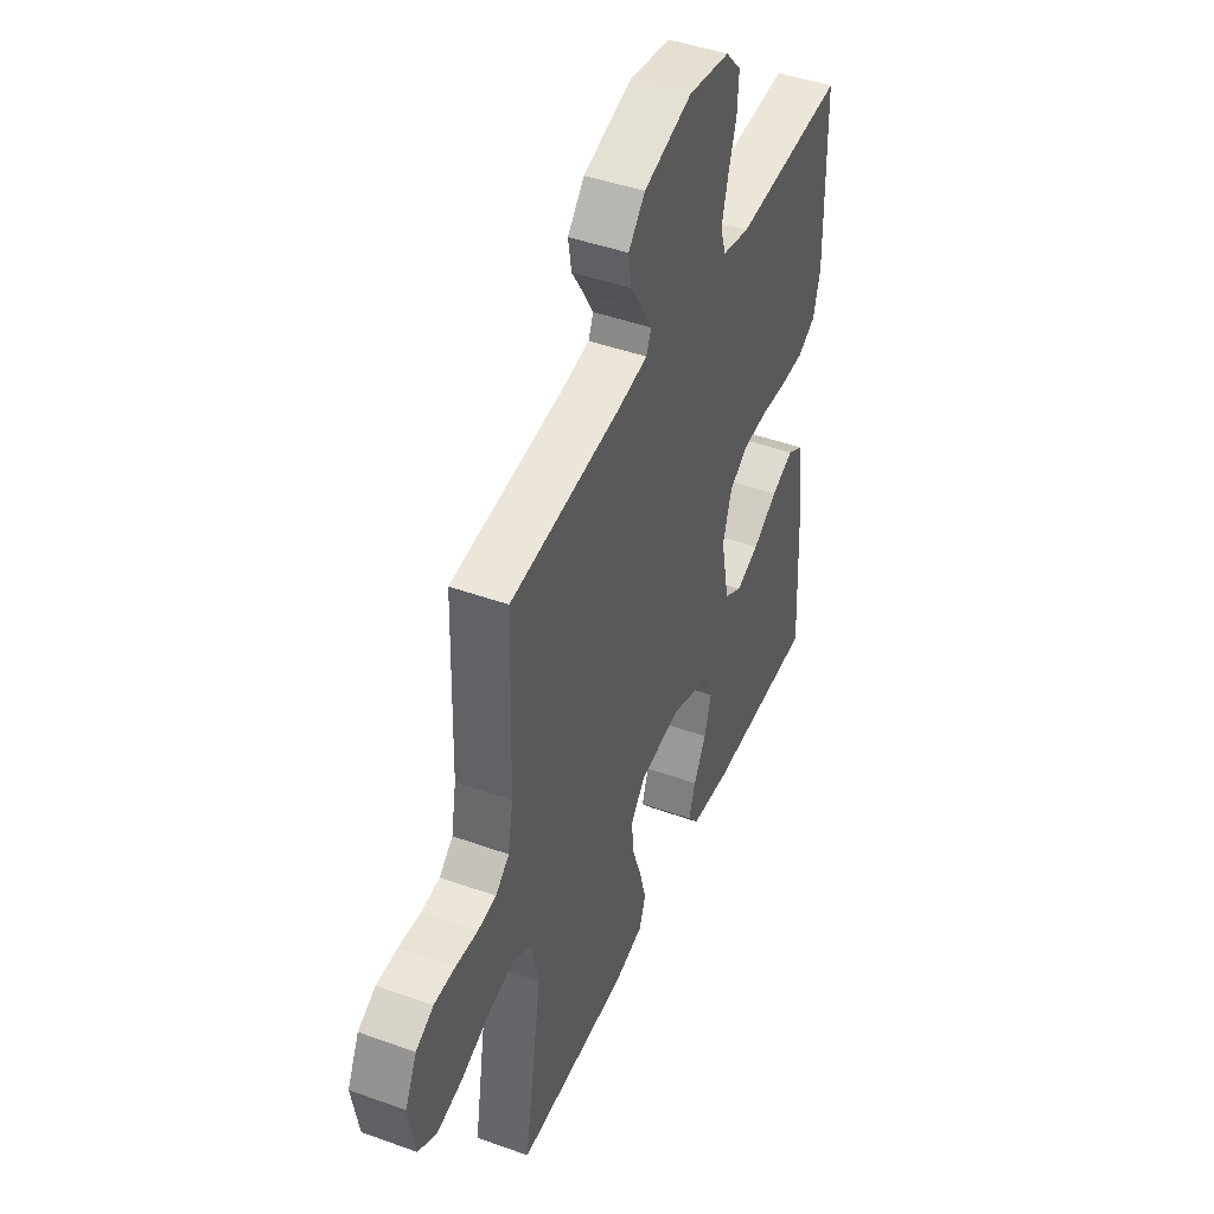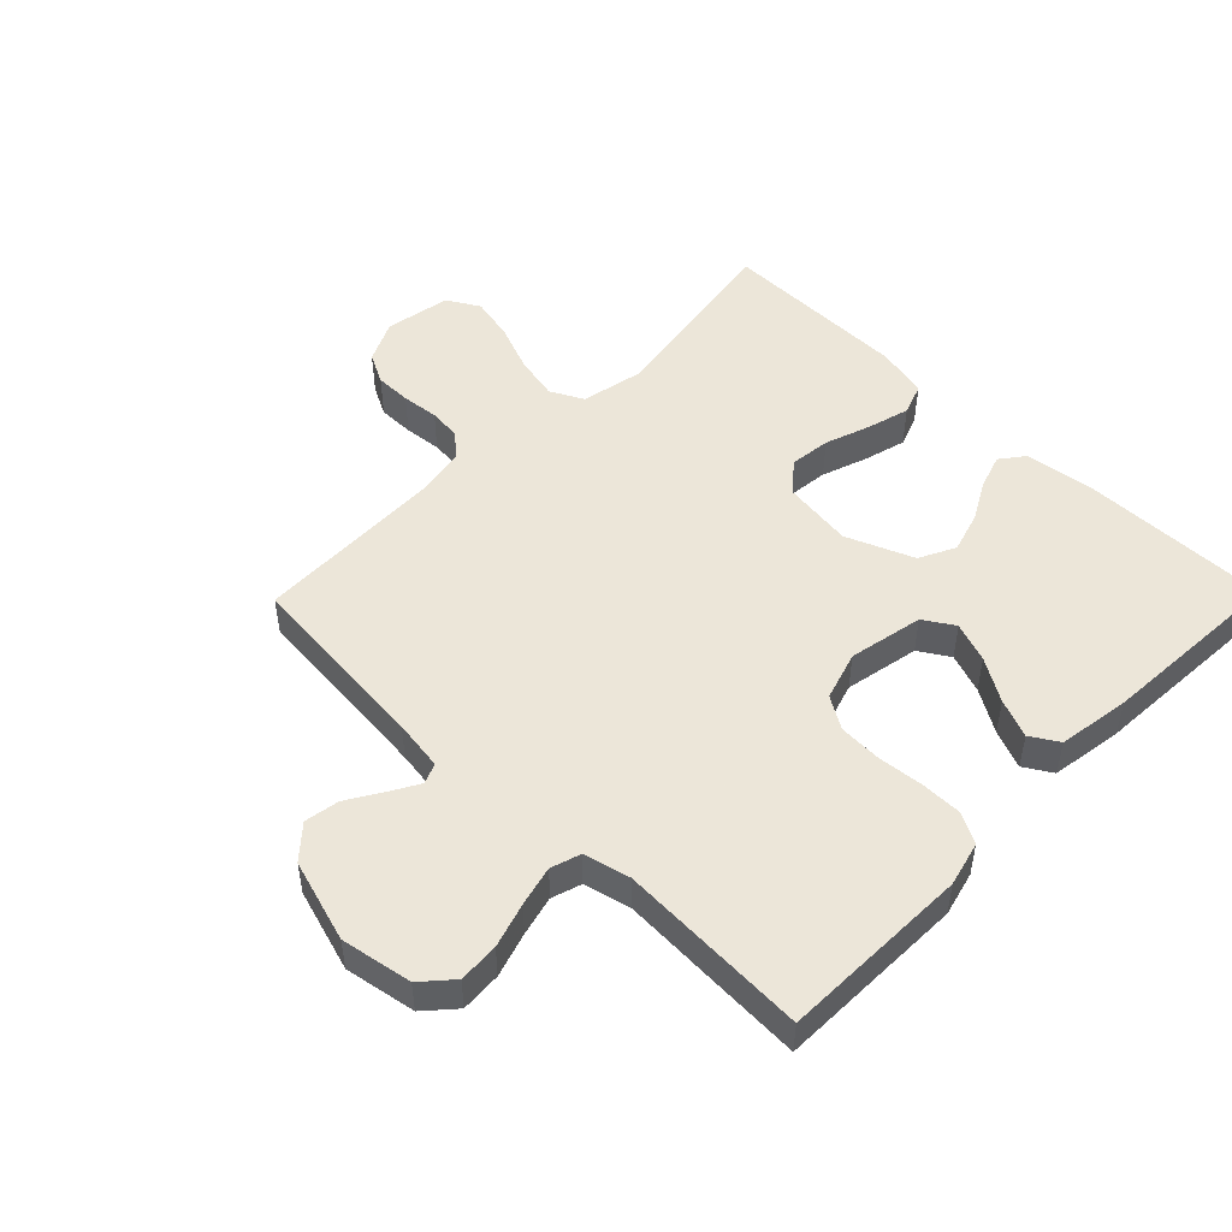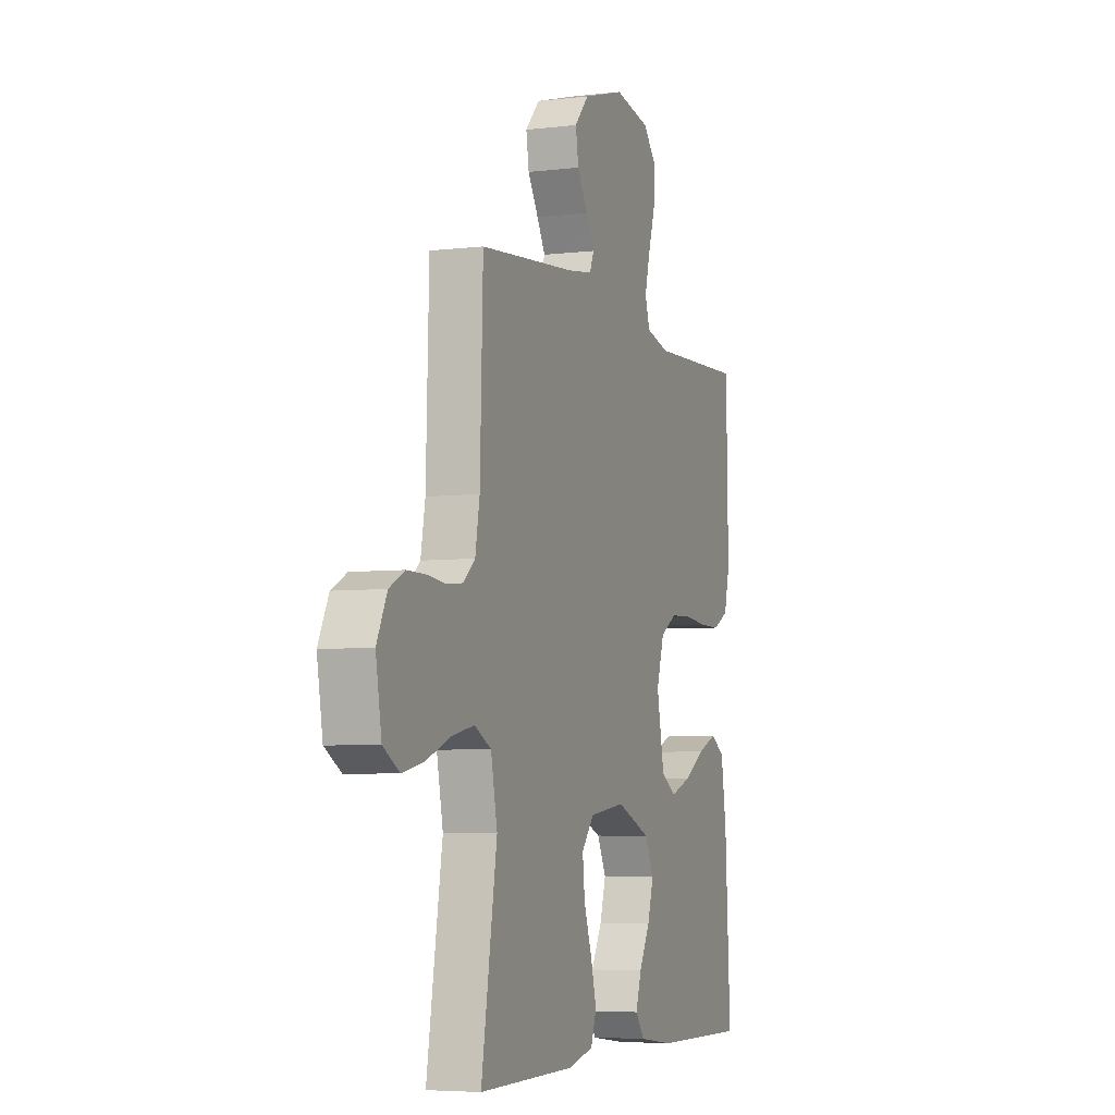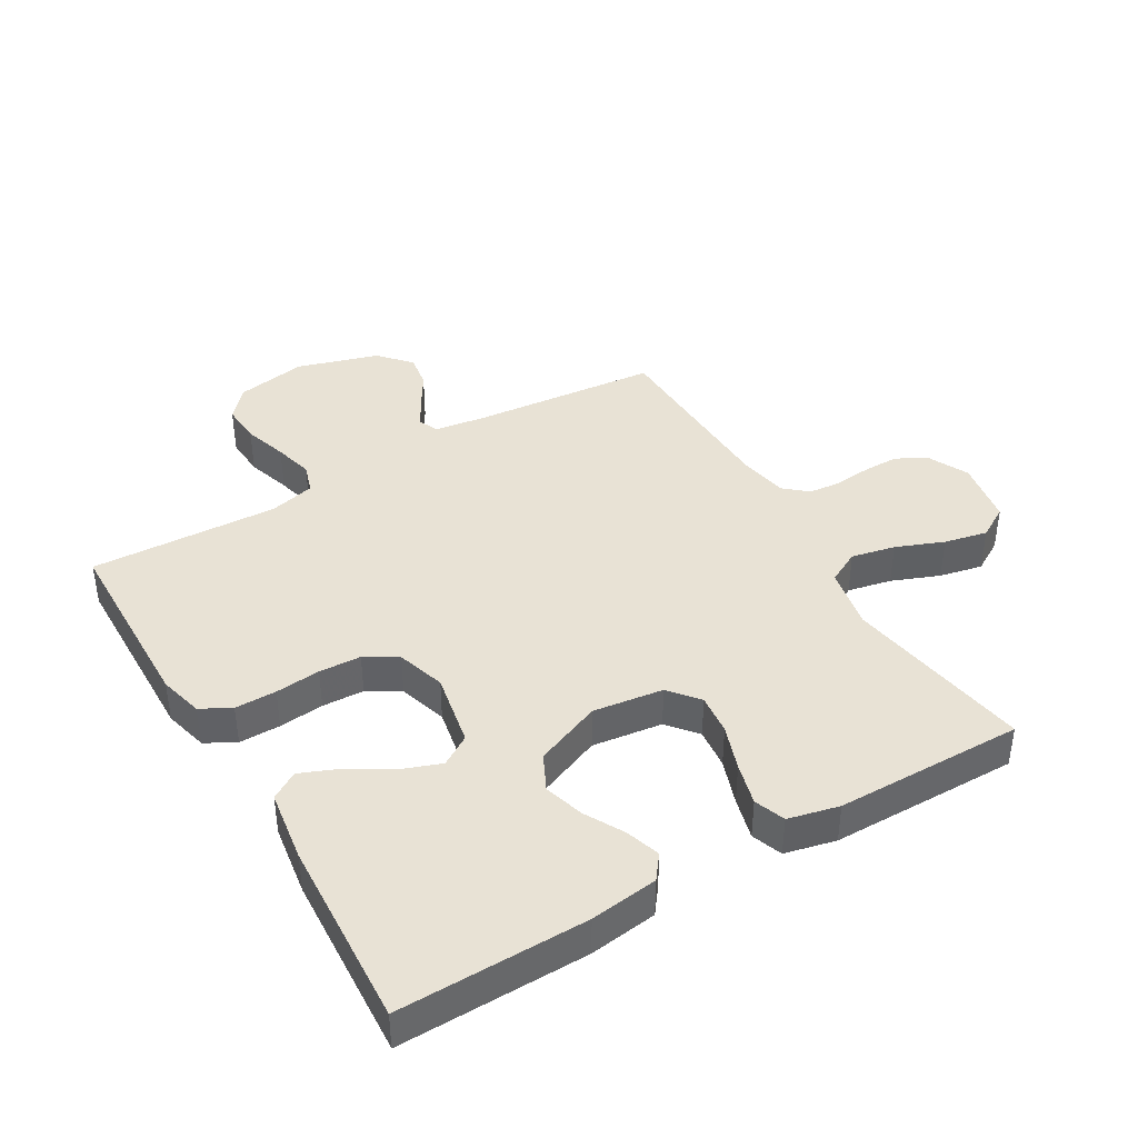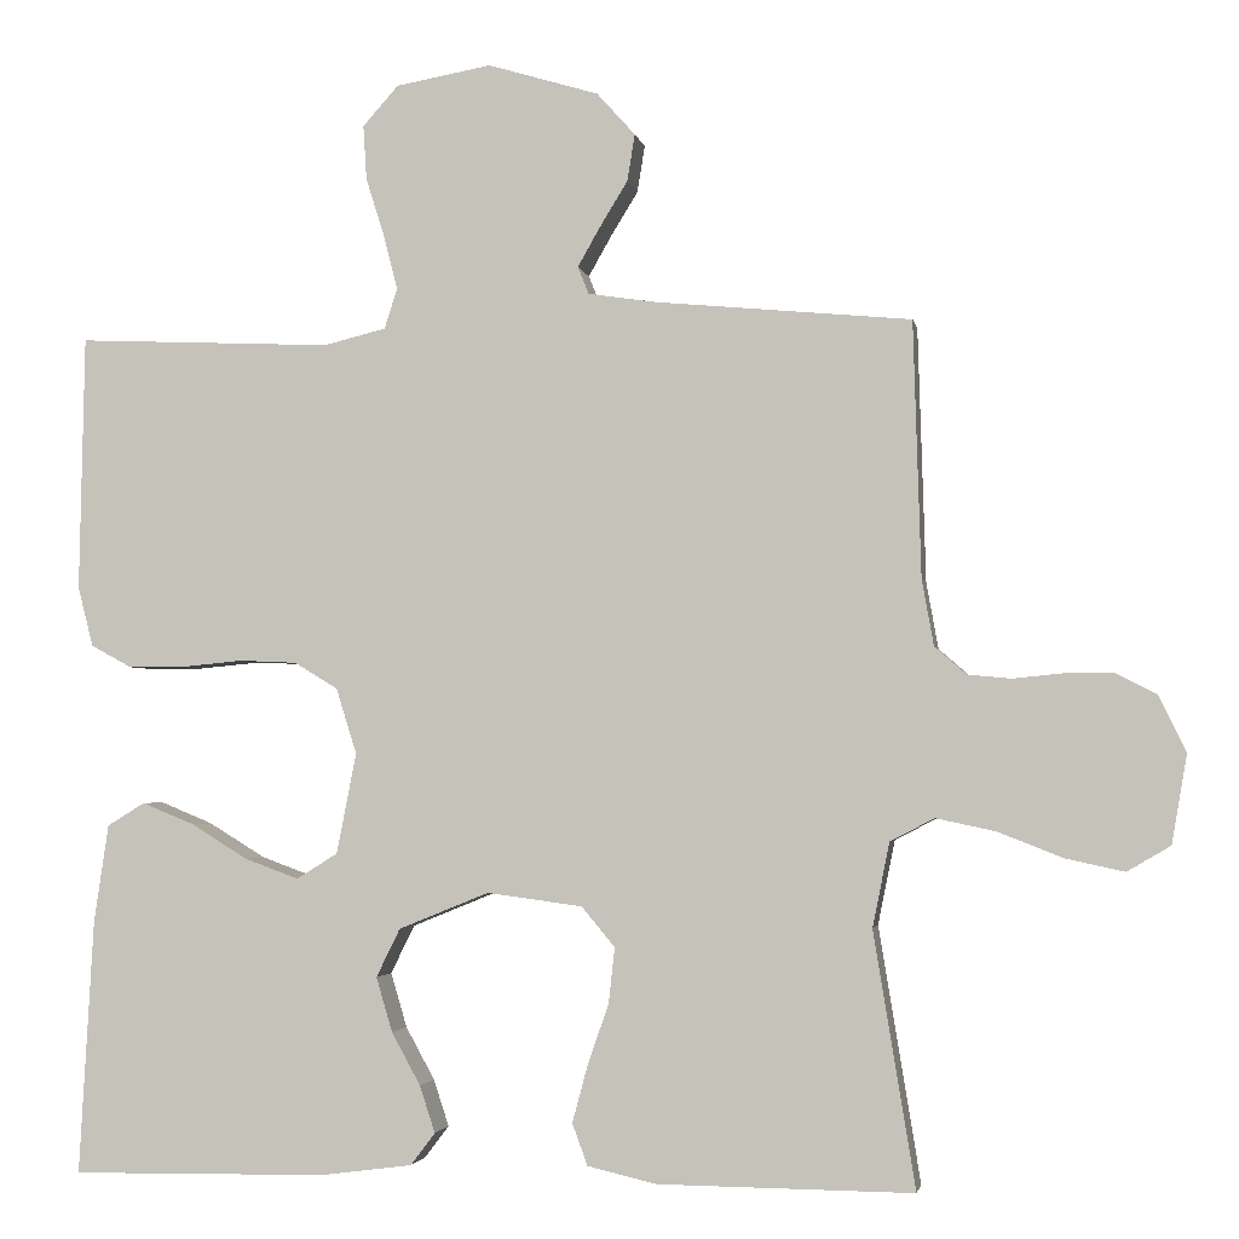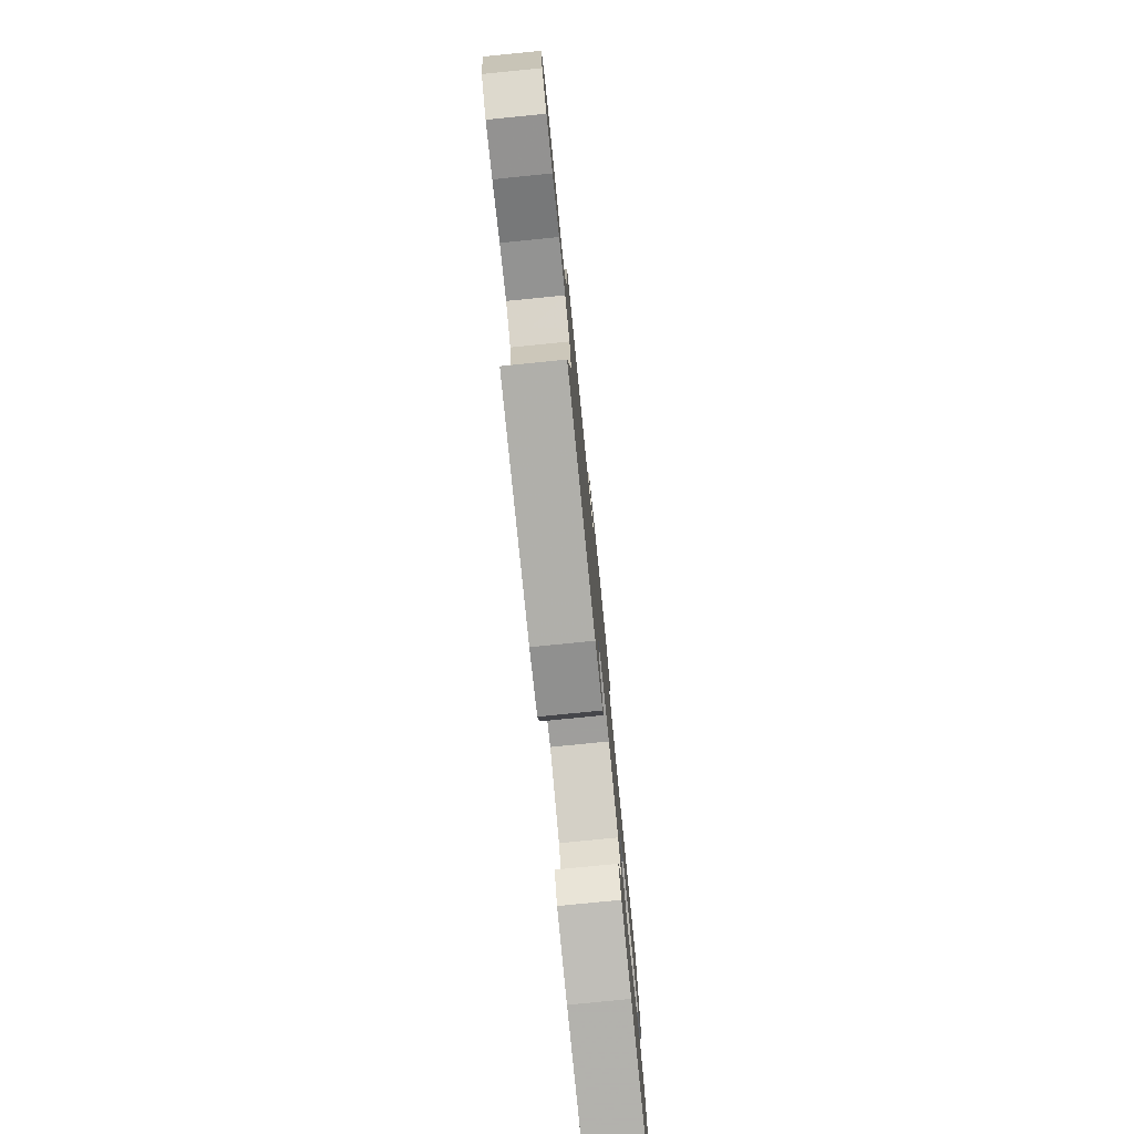
<metadata>
{"format":"obj","ext":"obj","renderer":"f3d","projection":"perspective","resolution":1024,"background":"white","views":[{"elev":45.2,"azim":-67.4,"up":"+Z"},{"elev":49.5,"azim":44.4,"up":"+Y"},{"elev":-5.5,"azim":-69.6,"up":"+Z"},{"elev":40.8,"azim":149.5,"up":"+Y"},{"elev":-2.7,"azim":-169.9,"up":"+Z"},{"elev":-78.6,"azim":-84.3,"up":"+Z"}]}
</metadata>
<code>
v -0.5 0.07 -0.5
v -0.451 0.07 -0.2
v -0.471 0.07 -0.101
v -0.523 0.07 -0.074
v -0.593 0.07 -0.089
v -0.669 0.07 -0.119
v -0.738 0.07 -0.134
v -0.789 0.07 -0.104
v -0.807 0.07 0
v -0.775 0.07 0.066
v -0.727 0.07 0.091
v -0.67 0.07 0.091
v -0.611 0.07 0.085
v -0.56 0.07 0.09
v -0.523 0.07 0.122
v -0.509 0.07 0.2
v -0.5 0.07 0.5
v -0.2 0.07 0.528
v -0.12 0.07 0.54
v -0.107 0.07 0.572
v -0.133 0.07 0.618
v -0.166 0.07 0.672
v -0.175 0.07 0.727
v -0.13 0.07 0.777
v 0 0.07 0.816
v 0.112 0.07 0.796
v 0.154 0.07 0.749
v 0.15 0.07 0.685
v 0.128 0.07 0.615
v 0.112 0.07 0.552
v 0.127 0.07 0.505
v 0.2 0.07 0.487
v 0.5 0.07 0.5
v 0.506 0.07 0.2
v 0.488 0.07 0.13
v 0.44 0.07 0.104
v 0.374 0.07 0.104
v 0.302 0.07 0.111
v 0.235 0.07 0.108
v 0.184 0.07 0.077
v 0.16 0.07 0
v 0.183 0.07 -0.118
v 0.231 0.07 -0.148
v 0.294 0.07 -0.125
v 0.361 0.07 -0.084
v 0.422 0.07 -0.059
v 0.466 0.07 -0.086
v 0.483 0.07 -0.2
v 0.5 0.07 -0.5
v 0.2 0.07 -0.496
v 0.092 0.07 -0.482
v 0.063 0.07 -0.444
v 0.081 0.07 -0.389
v 0.115 0.07 -0.327
v 0.134 0.07 -0.263
v 0.106 0.07 -0.206
v 0 0.07 -0.163
v -0.112 0.07 -0.178
v -0.151 0.07 -0.225
v -0.144 0.07 -0.29
v -0.119 0.07 -0.362
v -0.101 0.07 -0.429
v -0.119 0.07 -0.478
v -0.2 0.07 -0.497
v -0.5 0 -0.5
v -0.451 0 -0.2
v -0.471 0 -0.101
v -0.523 0 -0.074
v -0.593 0 -0.089
v -0.669 0 -0.119
v -0.738 0 -0.134
v -0.789 0 -0.104
v -0.807 0 0
v -0.775 0 0.066
v -0.727 0 0.091
v -0.67 0 0.091
v -0.611 0 0.085
v -0.56 0 0.09
v -0.523 0 0.122
v -0.509 0 0.2
v -0.5 0 0.5
v -0.2 0 0.528
v -0.12 0 0.54
v -0.107 0 0.572
v -0.133 0 0.618
v -0.166 0 0.672
v -0.175 0 0.727
v -0.13 0 0.777
v 0 0 0.816
v 0.112 0 0.796
v 0.154 0 0.749
v 0.15 0 0.685
v 0.128 0 0.615
v 0.112 0 0.552
v 0.127 0 0.505
v 0.2 0 0.487
v 0.5 0 0.5
v 0.506 0 0.2
v 0.488 0 0.13
v 0.44 0 0.104
v 0.374 0 0.104
v 0.302 0 0.111
v 0.235 0 0.108
v 0.184 0 0.077
v 0.16 0 0
v 0.183 0 -0.118
v 0.231 0 -0.148
v 0.294 0 -0.125
v 0.361 0 -0.084
v 0.422 0 -0.059
v 0.466 0 -0.086
v 0.483 0 -0.2
v 0.5 0 -0.5
v 0.2 0 -0.496
v 0.092 0 -0.482
v 0.063 0 -0.444
v 0.081 0 -0.389
v 0.115 0 -0.327
v 0.134 0 -0.263
v 0.106 0 -0.206
v 0 0 -0.163
v -0.112 0 -0.178
v -0.151 0 -0.225
v -0.144 0 -0.29
v -0.119 0 -0.362
v -0.101 0 -0.429
v -0.119 0 -0.478
v -0.2 0 -0.497
f 64 1 2
f 63 64 2
f 62 63 2
f 61 62 2
f 60 61 2
f 59 60 2 3
f 58 59 3 4
f 57 58 4
f 52 53 54
f 51 52 54
f 50 51 54
f 49 50 54
f 48 49 54
f 47 48 54
f 46 47 54
f 45 46 54
f 44 45 54
f 43 44 54 55
f 42 43 55 56
f 36 37 38
f 35 36 38
f 34 35 38
f 33 34 38
f 32 33 38
f 31 32 38 39
f 30 31 39 40
f 27 28 29
f 26 27 29
f 25 26 29
f 24 25 29
f 23 24 29
f 22 23 29
f 21 22 29
f 20 21 29 30
f 30 40 41
f 20 30 41
f 19 20 41
f 16 17 18
f 42 56 57
f 41 42 57
f 19 41 57
f 18 19 57
f 16 18 57
f 15 16 57
f 11 12 13
f 10 11 13
f 9 10 13
f 8 9 13
f 7 8 13
f 6 7 13
f 5 6 13
f 14 15 57 4
f 4 5 13 14
f 66 65 128
f 66 128 127
f 66 127 126
f 66 126 125
f 66 125 124
f 67 66 124 123
f 68 67 123 122
f 68 122 121
f 118 117 116
f 118 116 115
f 118 115 114
f 118 114 113
f 118 113 112
f 118 112 111
f 118 111 110
f 118 110 109
f 118 109 108
f 119 118 108 107
f 120 119 107 106
f 102 101 100
f 102 100 99
f 102 99 98
f 102 98 97
f 102 97 96
f 103 102 96 95
f 104 103 95 94
f 93 92 91
f 93 91 90
f 93 90 89
f 93 89 88
f 93 88 87
f 93 87 86
f 93 86 85
f 94 93 85 84
f 105 104 94
f 105 94 84
f 105 84 83
f 82 81 80
f 121 120 106
f 121 106 105
f 121 105 83
f 121 83 82
f 121 82 80
f 121 80 79
f 77 76 75
f 77 75 74
f 77 74 73
f 77 73 72
f 77 72 71
f 77 71 70
f 77 70 69
f 68 121 79 78
f 78 77 69 68
f 1 65 66 2
f 2 66 67 3
f 3 67 68 4
f 4 68 69 5
f 5 69 70 6
f 6 70 71 7
f 7 71 72 8
f 8 72 73 9
f 9 73 74 10
f 10 74 75 11
f 11 75 76 12
f 12 76 77 13
f 13 77 78 14
f 14 78 79 15
f 15 79 80 16
f 16 80 81 17
f 17 81 82 18
f 18 82 83 19
f 19 83 84 20
f 20 84 85 21
f 21 85 86 22
f 22 86 87 23
f 23 87 88 24
f 24 88 89 25
f 25 89 90 26
f 26 90 91 27
f 27 91 92 28
f 28 92 93 29
f 29 93 94 30
f 30 94 95 31
f 31 95 96 32
f 32 96 97 33
f 33 97 98 34
f 34 98 99 35
f 35 99 100 36
f 36 100 101 37
f 37 101 102 38
f 38 102 103 39
f 39 103 104 40
f 40 104 105 41
f 41 105 106 42
f 42 106 107 43
f 43 107 108 44
f 44 108 109 45
f 45 109 110 46
f 46 110 111 47
f 47 111 112 48
f 48 112 113 49
f 49 113 114 50
f 50 114 115 51
f 51 115 116 52
f 52 116 117 53
f 53 117 118 54
f 54 118 119 55
f 55 119 120 56
f 56 120 121 57
f 57 121 122 58
f 58 122 123 59
f 59 123 124 60
f 60 124 125 61
f 61 125 126 62
f 62 126 127 63
f 63 127 128 64
f 64 128 65 1

</code>
